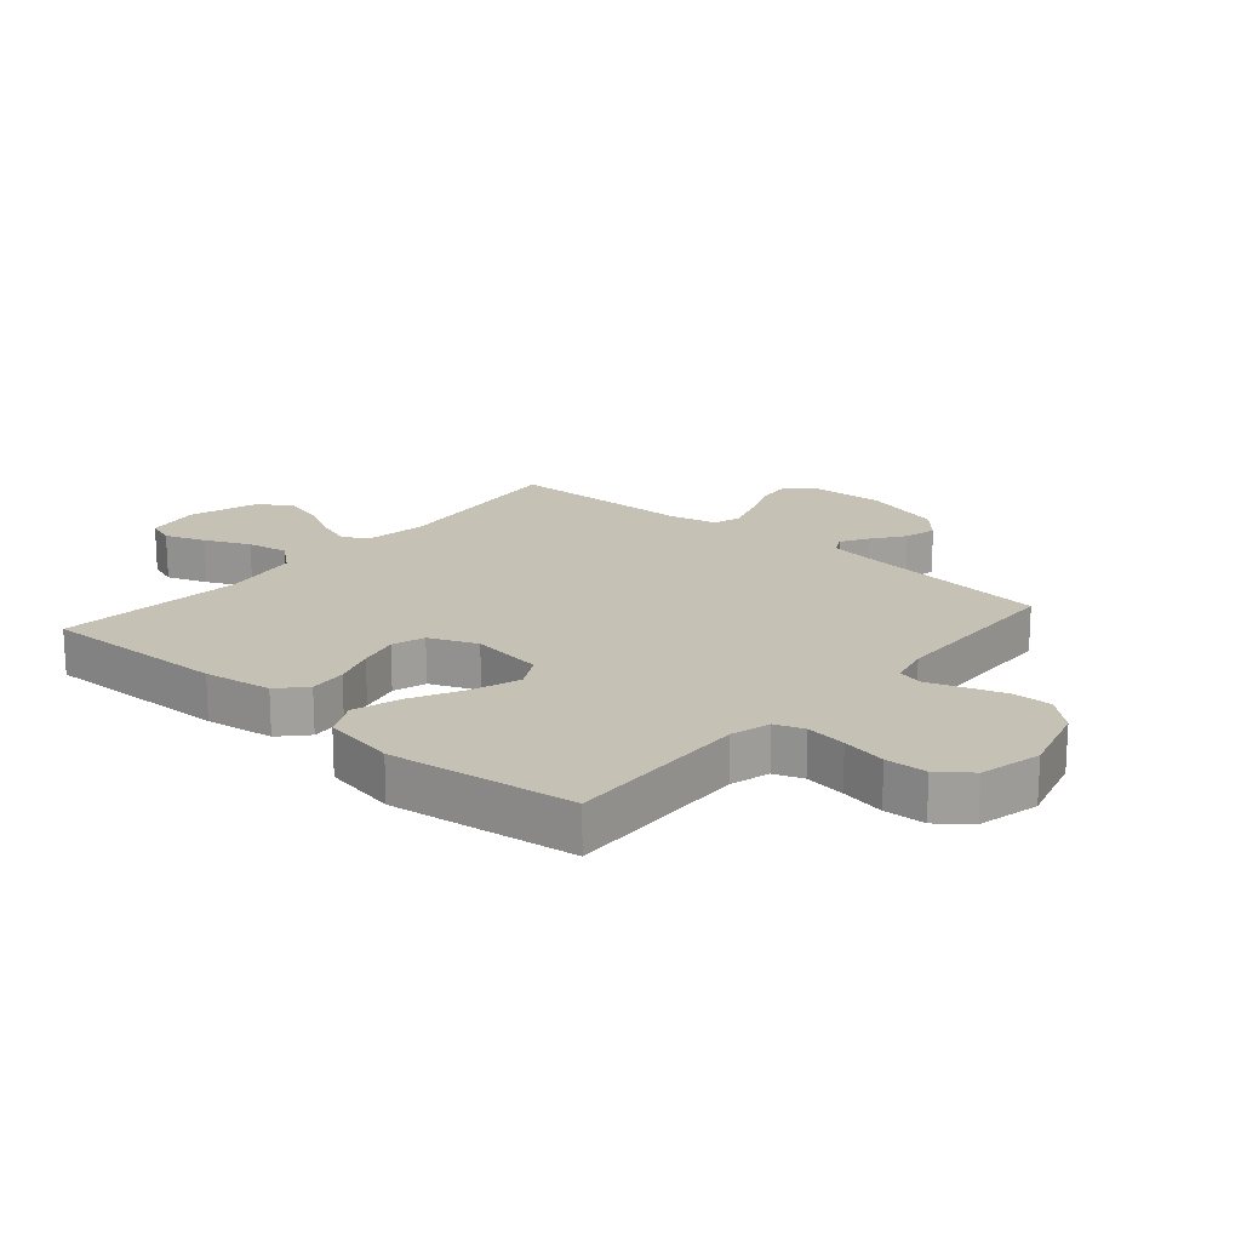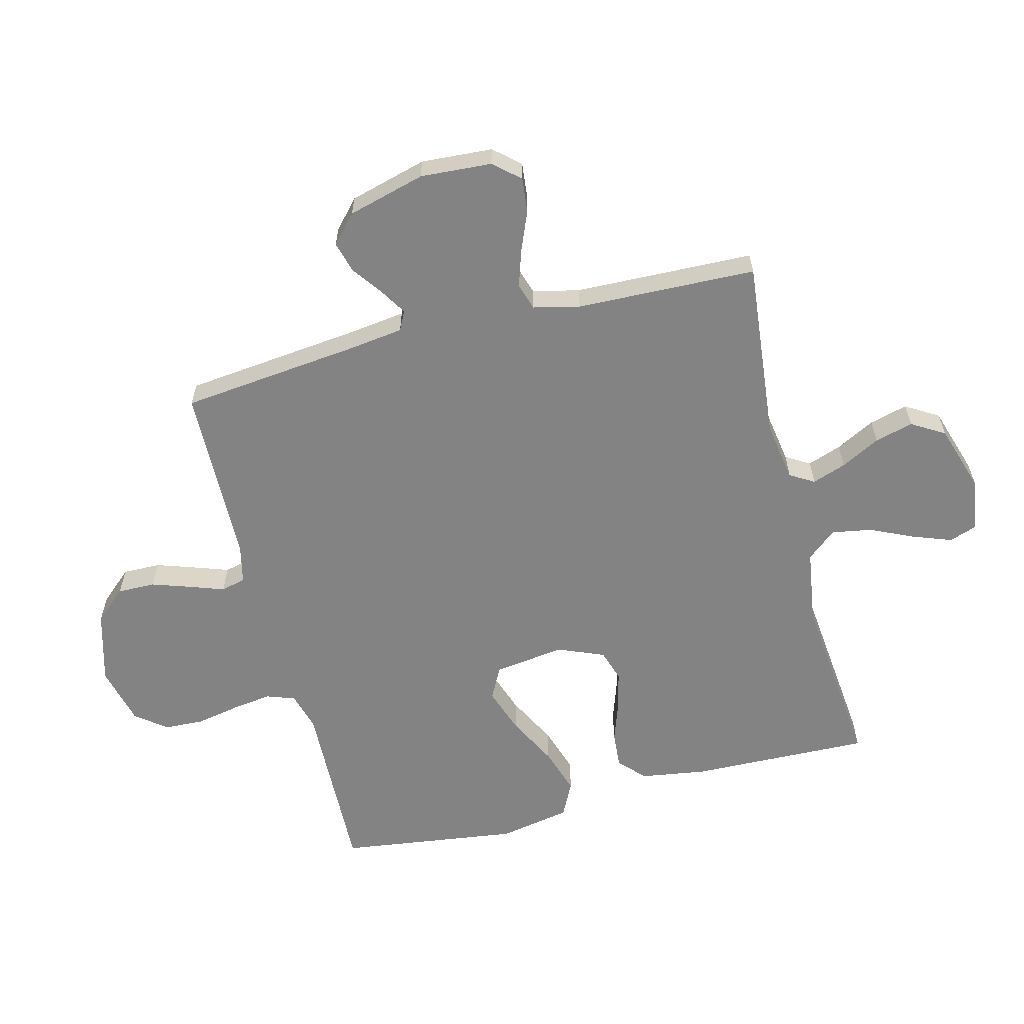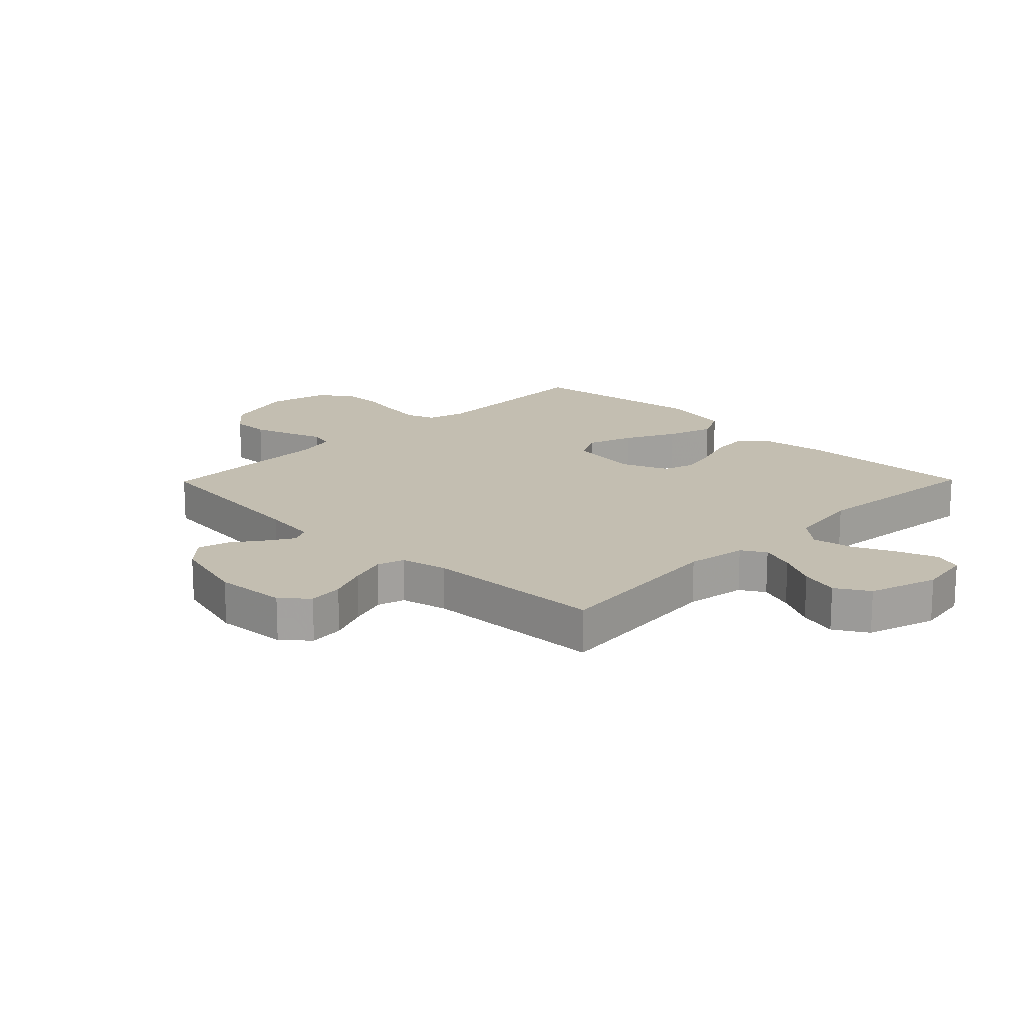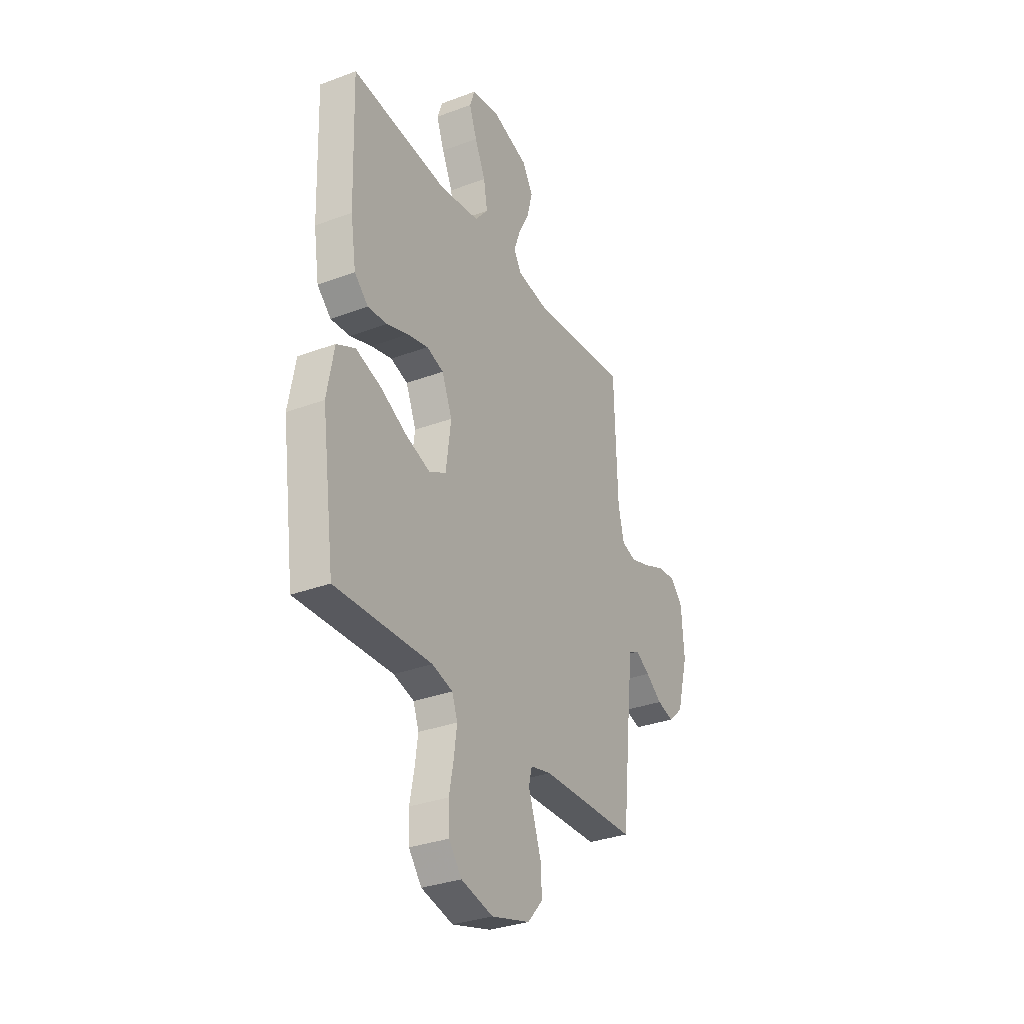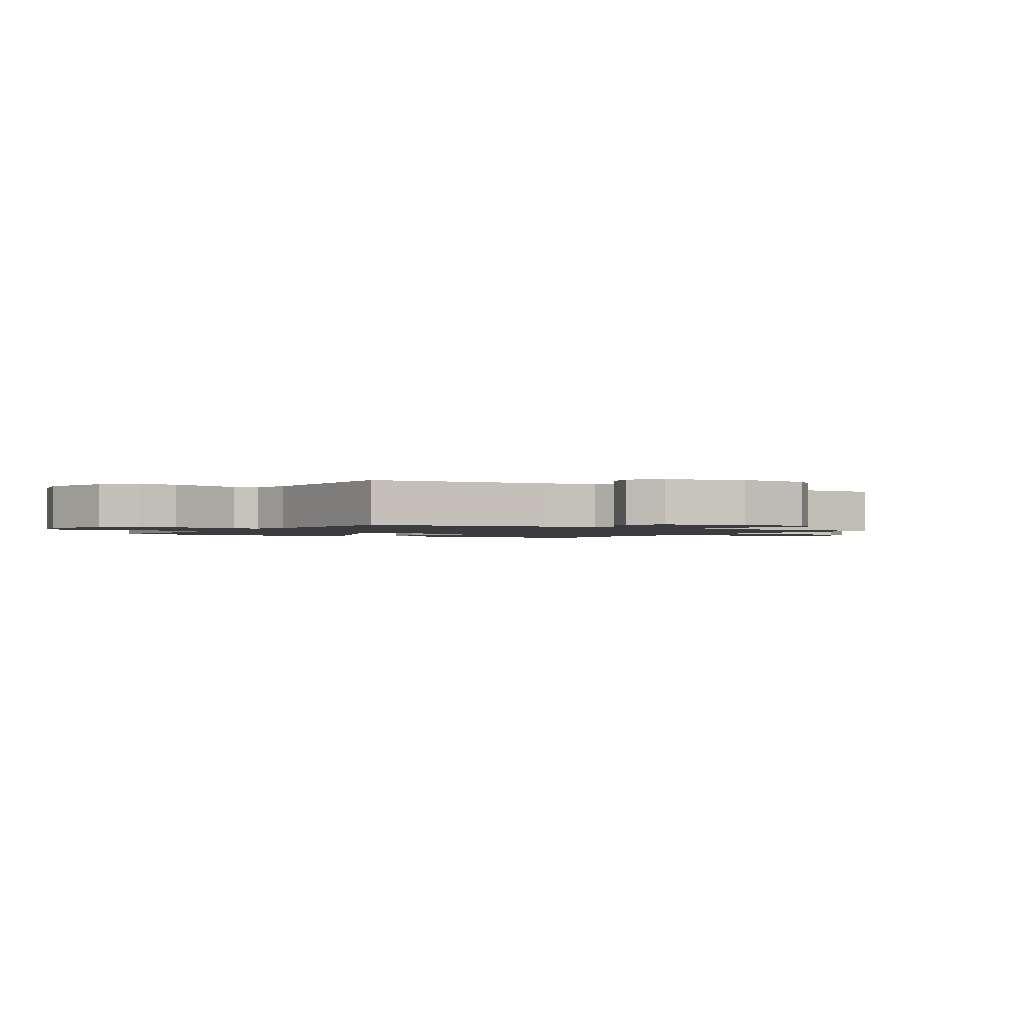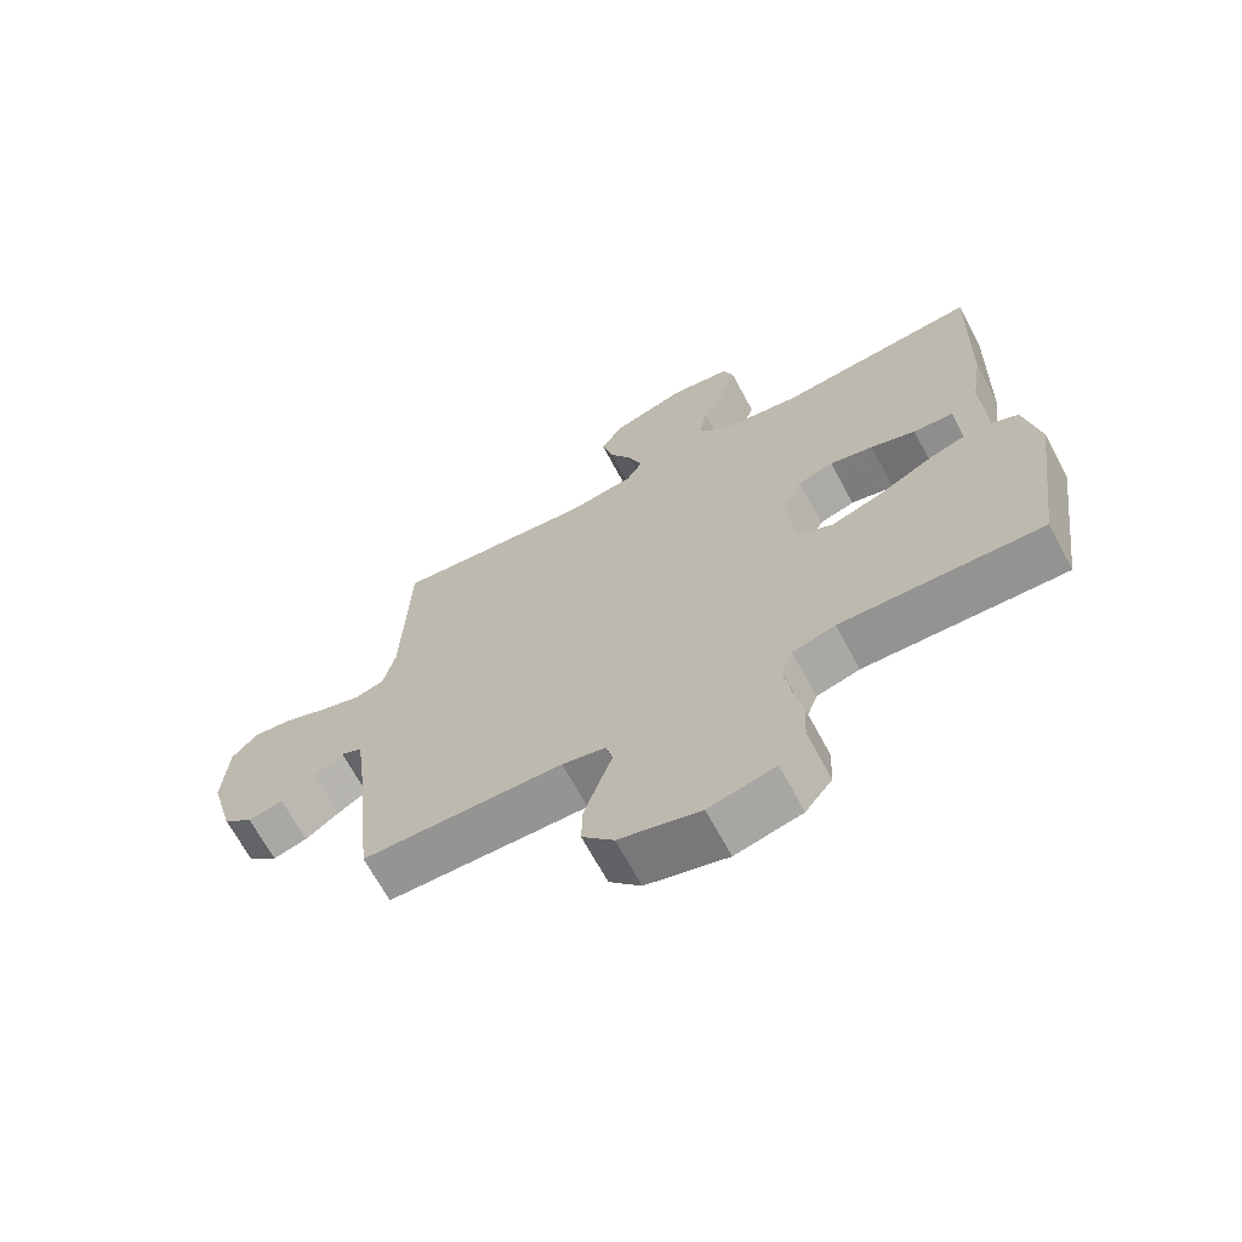
<metadata>
{"format":"obj","ext":"obj","renderer":"f3d","projection":"perspective","resolution":1024,"background":"white","views":[{"elev":18.8,"azim":130.8,"up":"+Y"},{"elev":-61.0,"azim":-75.6,"up":"+Y"},{"elev":17.2,"azim":-45.5,"up":"+Y"},{"elev":-32.1,"azim":117.8,"up":"+Z"},{"elev":-1.5,"azim":-121.4,"up":"+Y"},{"elev":-67.8,"azim":28.2,"up":"+Z"}]}
</metadata>
<code>
v 0.5 0.07 0.5
v 0.491 0.07 0.2
v 0.474 0.07 0.09
v 0.431 0.07 0.05
v 0.371 0.07 0.055
v 0.304 0.07 0.078
v 0.239 0.07 0.094
v 0.186 0.07 0.077
v 0.154 0.07 0
v 0.17 0.07 -0.118
v 0.223 0.07 -0.146
v 0.299 0.07 -0.12
v 0.383 0.07 -0.077
v 0.461 0.07 -0.052
v 0.519 0.07 -0.081
v 0.541 0.07 -0.2
v 0.5 0.07 -0.5
v 0.2 0.07 -0.49
v 0.136 0.07 -0.508
v 0.119 0.07 -0.555
v 0.128 0.07 -0.621
v 0.142 0.07 -0.693
v 0.139 0.07 -0.76
v 0.099 0.07 -0.811
v 0 0.07 -0.835
v -0.121 0.07 -0.801
v -0.168 0.07 -0.748
v -0.167 0.07 -0.685
v -0.145 0.07 -0.62
v -0.125 0.07 -0.563
v -0.135 0.07 -0.522
v -0.2 0.07 -0.507
v -0.5 0.07 -0.5
v -0.532 0.07 -0.2
v -0.544 0.07 -0.109
v -0.576 0.07 -0.093
v -0.62 0.07 -0.12
v -0.671 0.07 -0.157
v -0.723 0.07 -0.171
v -0.769 0.07 -0.129
v -0.804 0.07 0
v -0.796 0.07 0.119
v -0.758 0.07 0.162
v -0.7 0.07 0.156
v -0.635 0.07 0.129
v -0.573 0.07 0.109
v -0.528 0.07 0.123
v -0.51 0.07 0.2
v -0.5 0.07 0.5
v -0.2 0.07 0.469
v -0.1 0.07 0.485
v -0.076 0.07 0.525
v -0.096 0.07 0.582
v -0.13 0.07 0.647
v -0.147 0.07 0.711
v -0.114 0.07 0.766
v 0 0.07 0.802
v 0.087 0.07 0.788
v 0.103 0.07 0.742
v 0.079 0.07 0.677
v 0.046 0.07 0.605
v 0.034 0.07 0.538
v 0.075 0.07 0.489
v 0.2 0.07 0.47
v 0.5 0 0.5
v 0.491 0 0.2
v 0.474 0 0.09
v 0.431 0 0.05
v 0.371 0 0.055
v 0.304 0 0.078
v 0.239 0 0.094
v 0.186 0 0.077
v 0.154 0 0
v 0.17 0 -0.118
v 0.223 0 -0.146
v 0.299 0 -0.12
v 0.383 0 -0.077
v 0.461 0 -0.052
v 0.519 0 -0.081
v 0.541 0 -0.2
v 0.5 0 -0.5
v 0.2 0 -0.49
v 0.136 0 -0.508
v 0.119 0 -0.555
v 0.128 0 -0.621
v 0.142 0 -0.693
v 0.139 0 -0.76
v 0.099 0 -0.811
v 0 0 -0.835
v -0.121 0 -0.801
v -0.168 0 -0.748
v -0.167 0 -0.685
v -0.145 0 -0.62
v -0.125 0 -0.563
v -0.135 0 -0.522
v -0.2 0 -0.507
v -0.5 0 -0.5
v -0.532 0 -0.2
v -0.544 0 -0.109
v -0.576 0 -0.093
v -0.62 0 -0.12
v -0.671 0 -0.157
v -0.723 0 -0.171
v -0.769 0 -0.129
v -0.804 0 0
v -0.796 0 0.119
v -0.758 0 0.162
v -0.7 0 0.156
v -0.635 0 0.129
v -0.573 0 0.109
v -0.528 0 0.123
v -0.51 0 0.2
v -0.5 0 0.5
v -0.2 0 0.469
v -0.1 0 0.485
v -0.076 0 0.525
v -0.096 0 0.582
v -0.13 0 0.647
v -0.147 0 0.711
v -0.114 0 0.766
v 0 0 0.802
v 0.087 0 0.788
v 0.103 0 0.742
v 0.079 0 0.677
v 0.046 0 0.605
v 0.034 0 0.538
v 0.075 0 0.489
v 0.2 0 0.47
f 59 60 61
f 58 59 61
f 57 58 61
f 56 57 61
f 55 56 61
f 54 55 61
f 53 54 61
f 52 53 61 62
f 51 52 62 63
f 48 49 50
f 51 63 64
f 50 51 64
f 48 50 64
f 47 48 64
f 43 44 45
f 42 43 45
f 41 42 45
f 40 41 45
f 39 40 45
f 38 39 45
f 37 38 45
f 36 37 45 46
f 35 36 46 47
f 32 33 34
f 35 47 64
f 34 35 64
f 32 34 64
f 31 32 64
f 28 29 30
f 27 28 30
f 26 27 30
f 25 26 30
f 24 25 30
f 23 24 30
f 22 23 30
f 21 22 30
f 20 21 30 31
f 16 17 18
f 15 16 18
f 14 15 18
f 13 14 18
f 12 13 18
f 11 12 18 19
f 19 20 31
f 11 19 31
f 10 11 31
f 4 5 6
f 3 4 6
f 2 3 6
f 1 2 6
f 64 1 6
f 64 6 7
f 9 10 31
f 8 9 31 64
f 7 8 64
f 125 124 123
f 125 123 122
f 125 122 121
f 125 121 120
f 125 120 119
f 125 119 118
f 125 118 117
f 126 125 117 116
f 127 126 116 115
f 114 113 112
f 128 127 115
f 128 115 114
f 128 114 112
f 128 112 111
f 109 108 107
f 109 107 106
f 109 106 105
f 109 105 104
f 109 104 103
f 109 103 102
f 109 102 101
f 110 109 101 100
f 111 110 100 99
f 98 97 96
f 128 111 99
f 128 99 98
f 128 98 96
f 128 96 95
f 94 93 92
f 94 92 91
f 94 91 90
f 94 90 89
f 94 89 88
f 94 88 87
f 94 87 86
f 94 86 85
f 95 94 85 84
f 82 81 80
f 82 80 79
f 82 79 78
f 82 78 77
f 82 77 76
f 83 82 76 75
f 95 84 83
f 95 83 75
f 95 75 74
f 70 69 68
f 70 68 67
f 70 67 66
f 70 66 65
f 70 65 128
f 71 70 128
f 95 74 73
f 128 95 73 72
f 128 72 71
f 1 65 66 2
f 2 66 67 3
f 3 67 68 4
f 4 68 69 5
f 5 69 70 6
f 6 70 71 7
f 7 71 72 8
f 8 72 73 9
f 9 73 74 10
f 10 74 75 11
f 11 75 76 12
f 12 76 77 13
f 13 77 78 14
f 14 78 79 15
f 15 79 80 16
f 16 80 81 17
f 17 81 82 18
f 18 82 83 19
f 19 83 84 20
f 20 84 85 21
f 21 85 86 22
f 22 86 87 23
f 23 87 88 24
f 24 88 89 25
f 25 89 90 26
f 26 90 91 27
f 27 91 92 28
f 28 92 93 29
f 29 93 94 30
f 30 94 95 31
f 31 95 96 32
f 32 96 97 33
f 33 97 98 34
f 34 98 99 35
f 35 99 100 36
f 36 100 101 37
f 37 101 102 38
f 38 102 103 39
f 39 103 104 40
f 40 104 105 41
f 41 105 106 42
f 42 106 107 43
f 43 107 108 44
f 44 108 109 45
f 45 109 110 46
f 46 110 111 47
f 47 111 112 48
f 48 112 113 49
f 49 113 114 50
f 50 114 115 51
f 51 115 116 52
f 52 116 117 53
f 53 117 118 54
f 54 118 119 55
f 55 119 120 56
f 56 120 121 57
f 57 121 122 58
f 58 122 123 59
f 59 123 124 60
f 60 124 125 61
f 61 125 126 62
f 62 126 127 63
f 63 127 128 64
f 64 128 65 1

</code>
